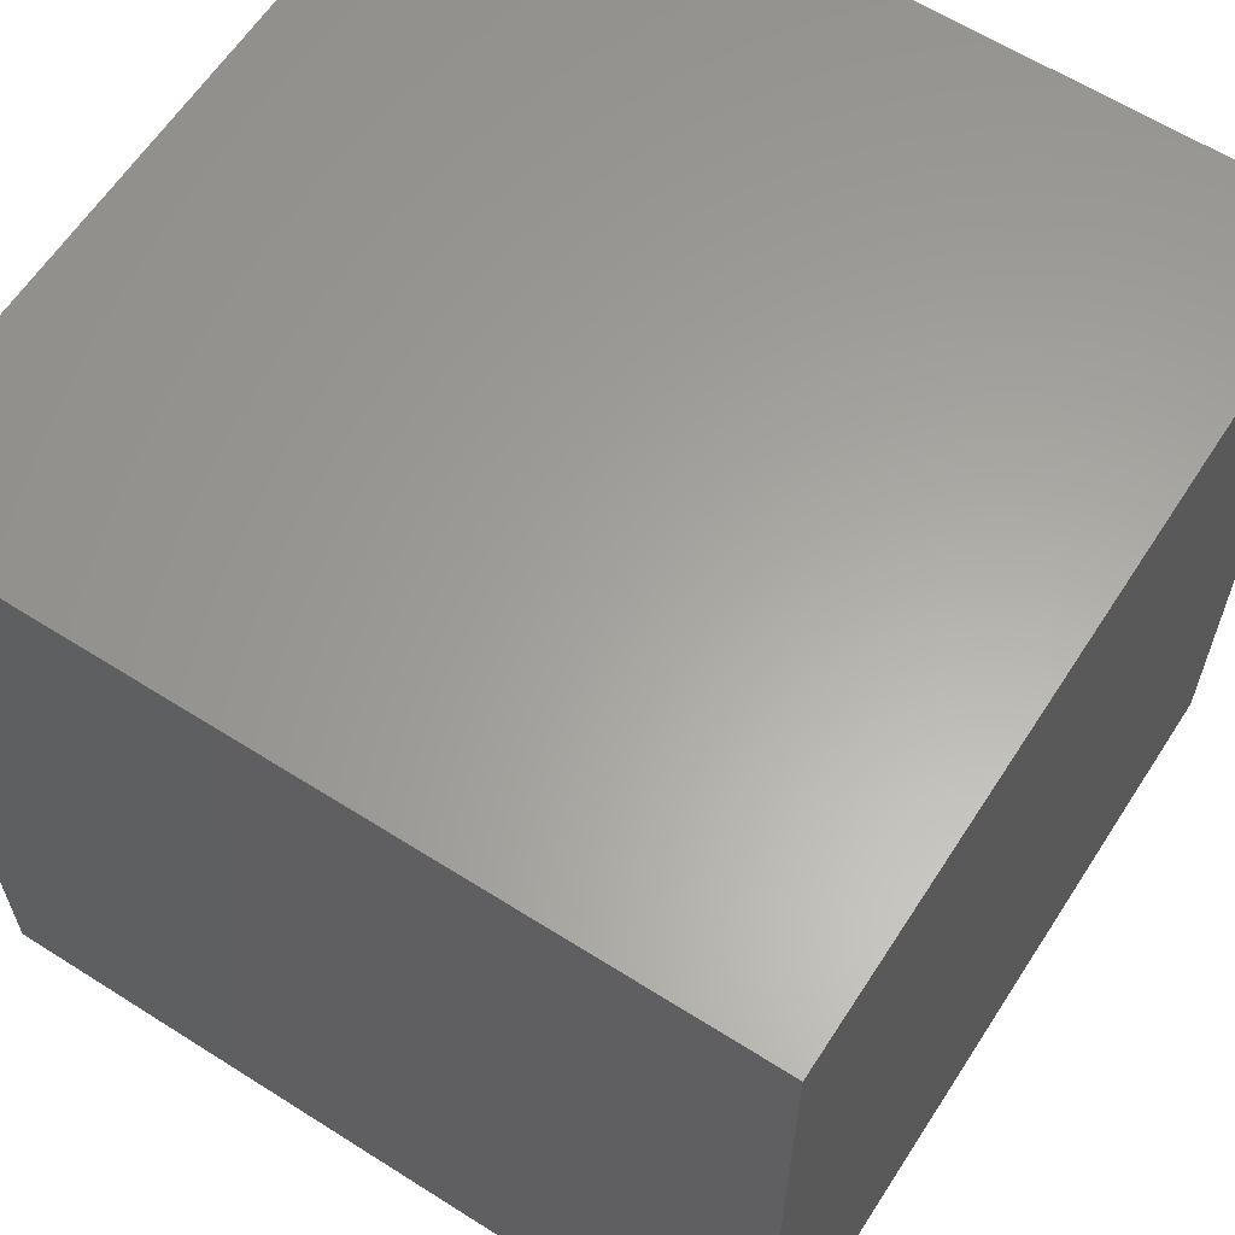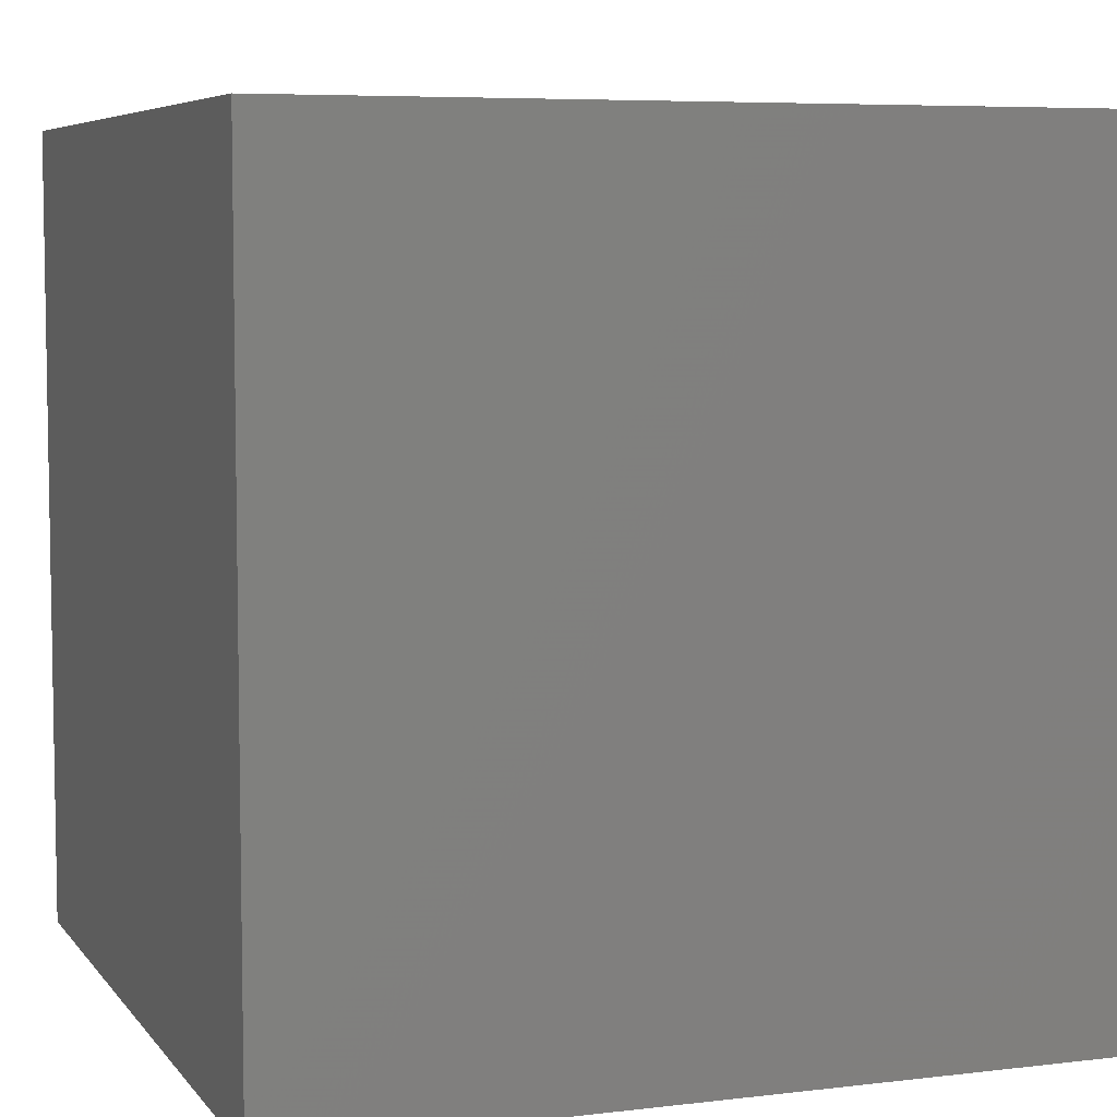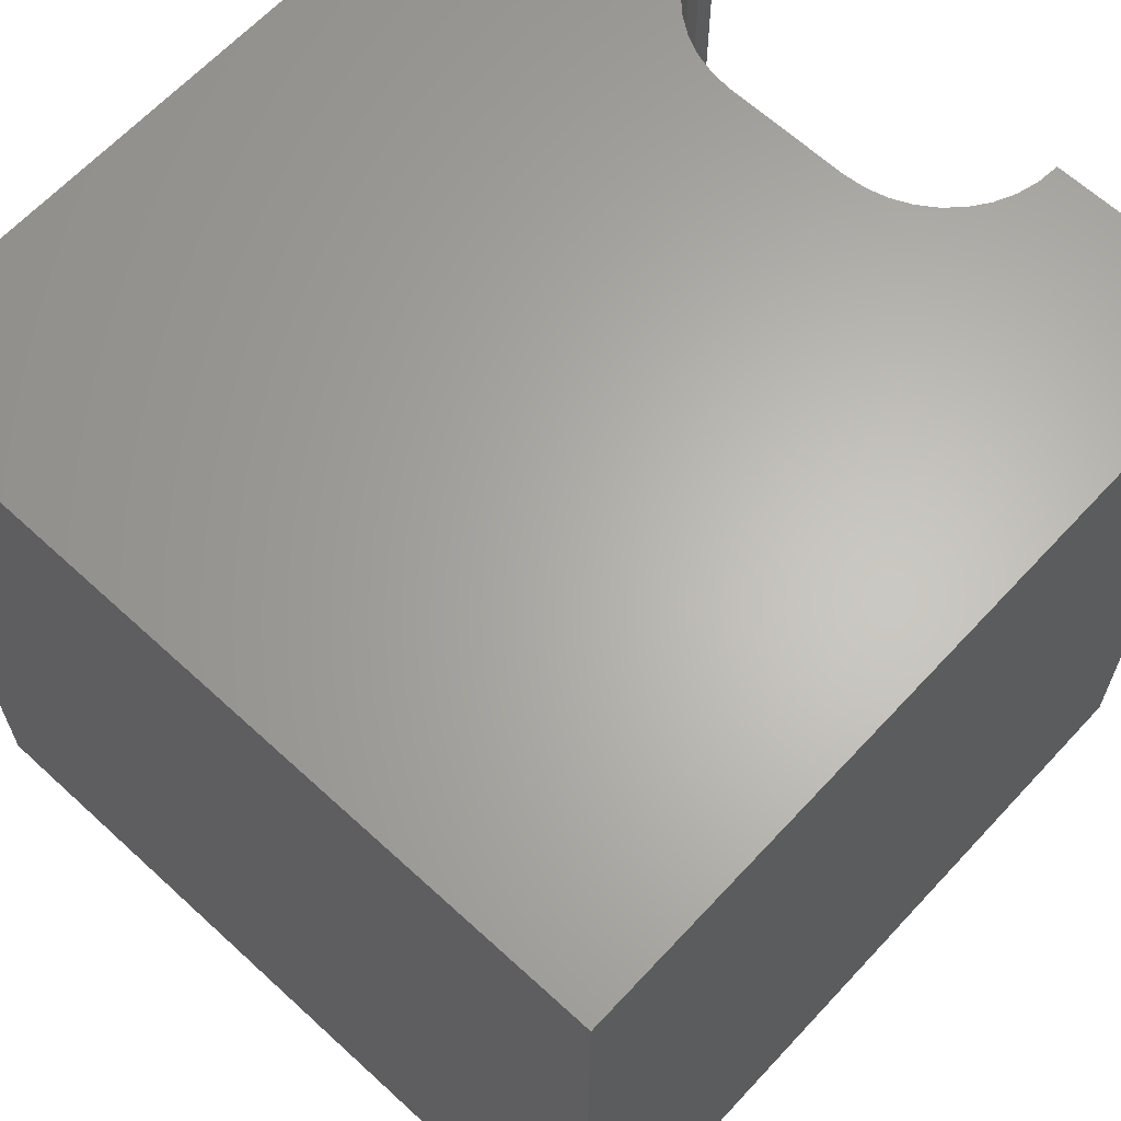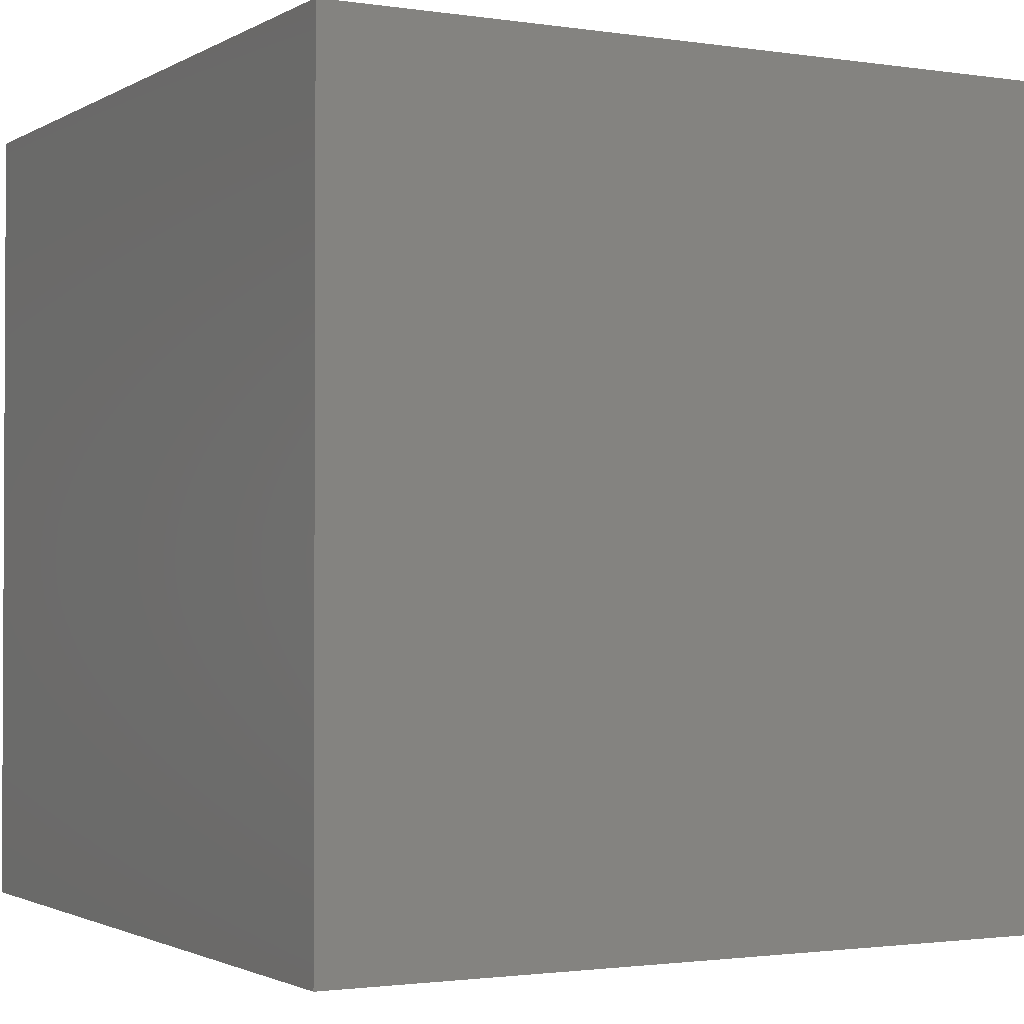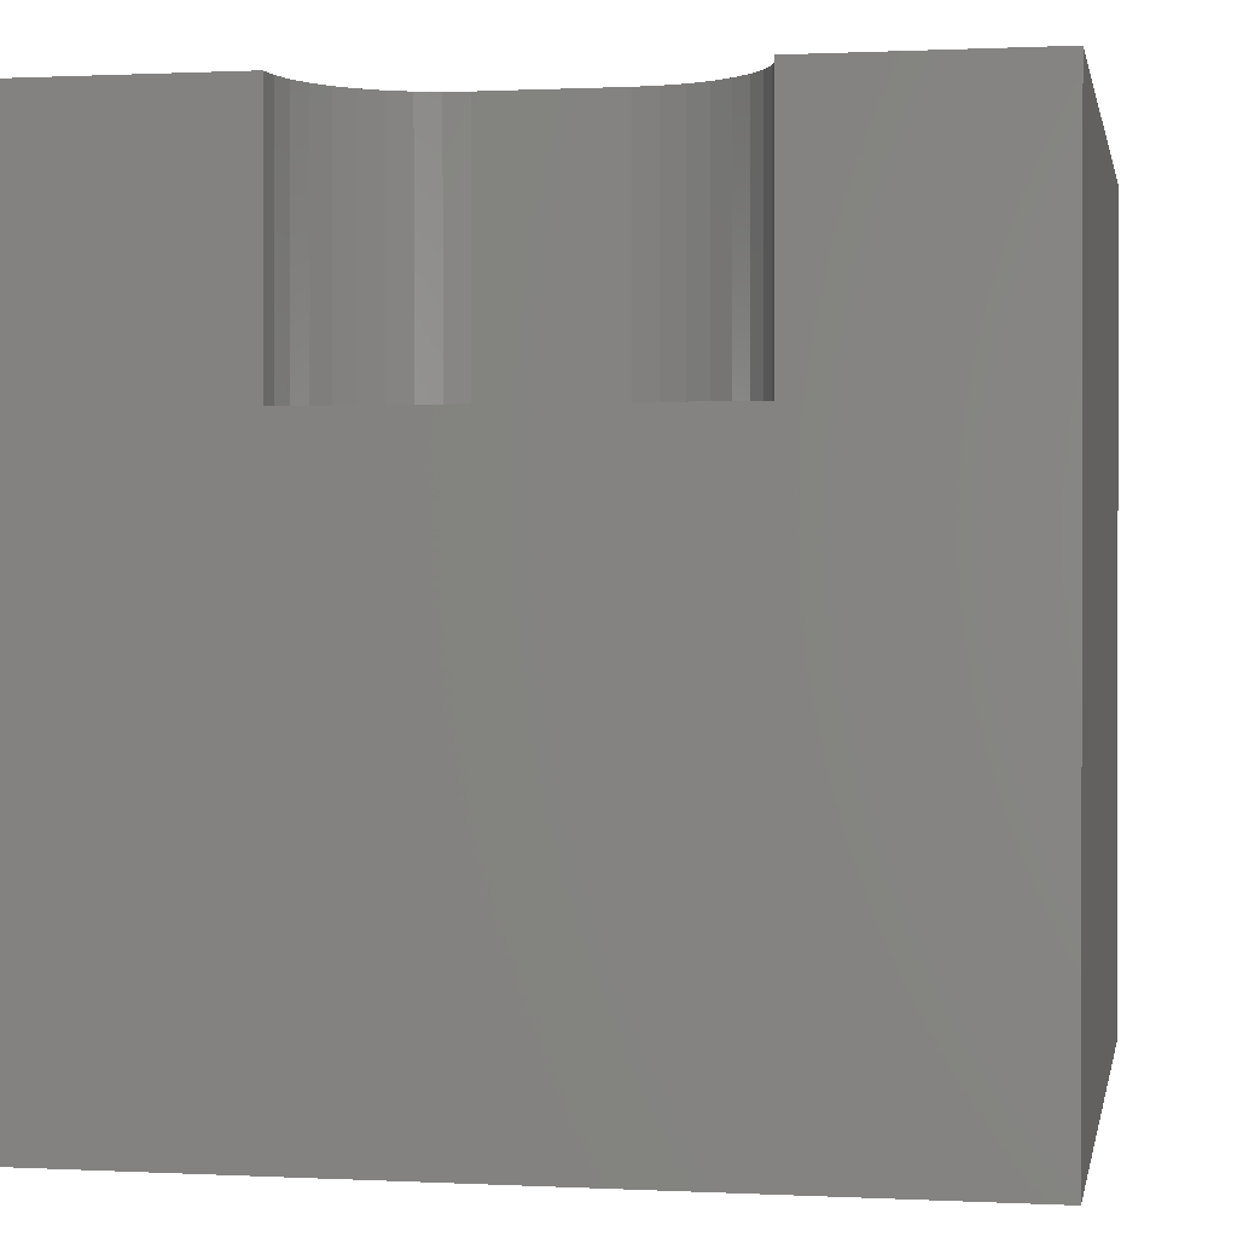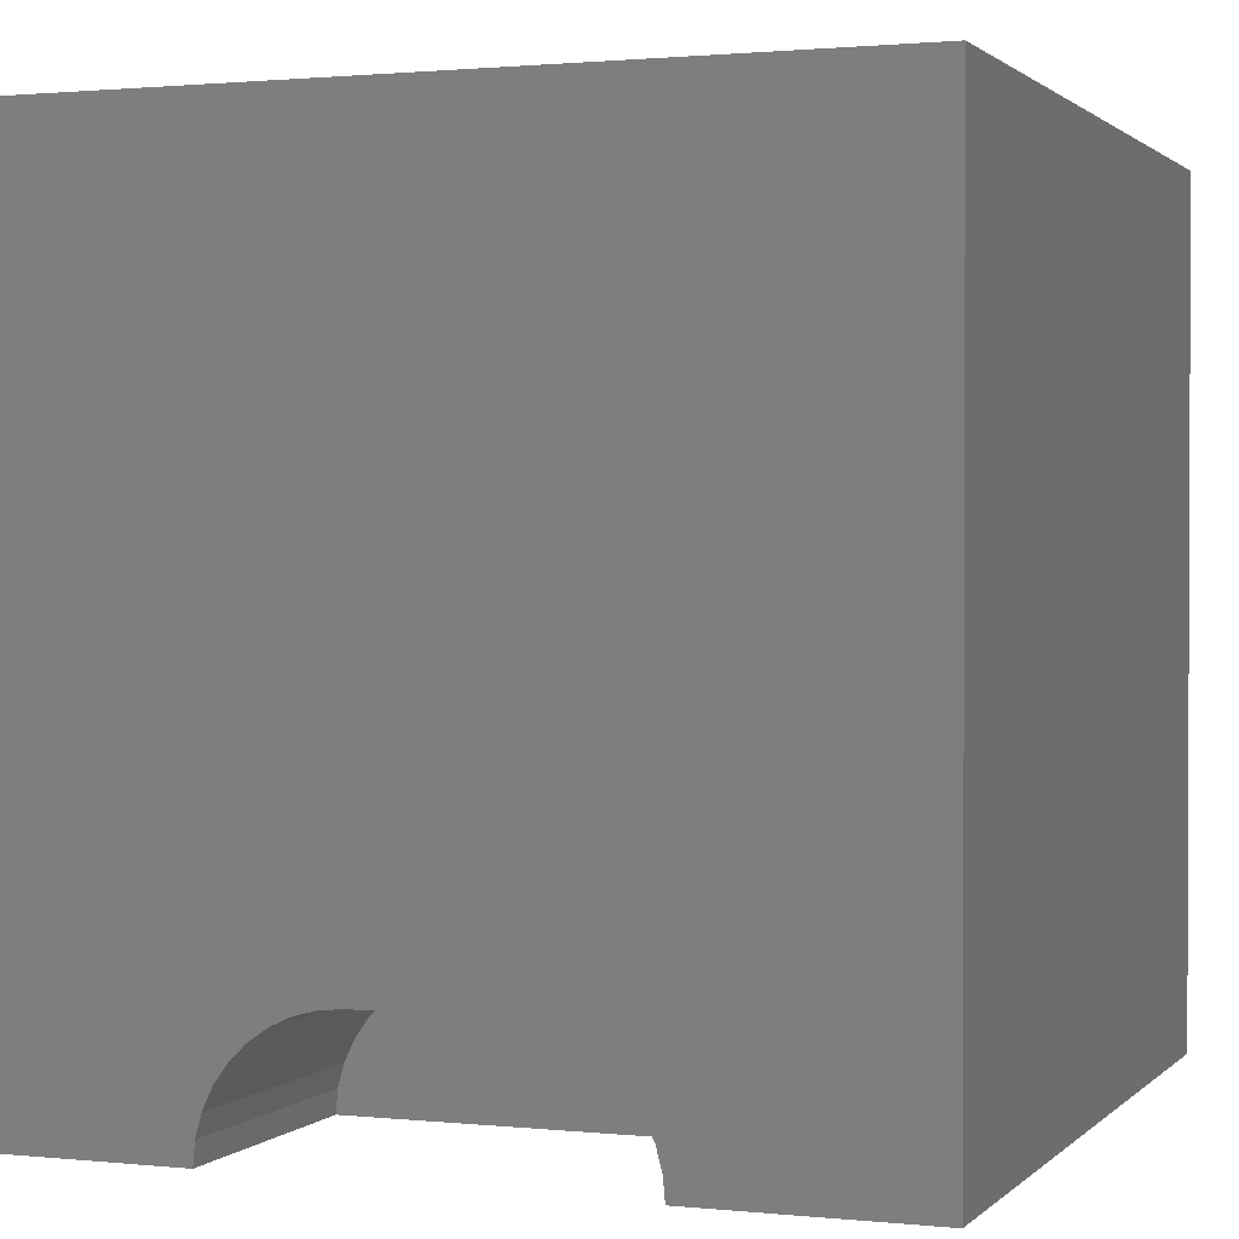
<metadata>
{"format":"stl","ext":"stl","renderer":"f3d","projection":"perspective","resolution":1024,"background":"white","views":[{"elev":61.9,"azim":-147.2,"up":"+Y"},{"elev":6.3,"azim":-109.9,"up":"+Y"},{"elev":64.3,"azim":-137.2,"up":"+Z"},{"elev":-1.7,"azim":151.3,"up":"+Z"},{"elev":0.7,"azim":10.6,"up":"+Z"},{"elev":1.3,"azim":20.8,"up":"+Y"}]}
</metadata>
<code>
# stl→obj: 50 verts, 92 faces
v 0 10 10
v 0 10 0
v 0 0 10
v 0 0 0
v 7.304 0.2712 10
v 7.327 0 10
v 10 0 10
v 3.038 1.004 10
v 3.231 1.196 10
v 3.454 1.353 10
v 3.7 1.468 10
v 6.037 1.538 10
v 6.3 1.468 10
v 10 10 10
v 6.546 1.353 10
v 6.769 1.196 10
v 3.963 1.538 10
v 4.234 1.562 10
v 5.766 1.562 10
v 6.962 1.004 10
v 7.118 0.7809 10
v 7.233 0.5342 10
v 2.673 0 10
v 2.696 0.2712 10
v 2.767 0.5342 10
v 2.882 0.7809 10
v 10 10 0
v 10 0 0
v 2.673 0 6.974
v 7.327 0 6.974
v 4.234 1.562 6.974
v 3.963 1.538 6.974
v 3.7 1.468 6.974
v 3.454 1.353 6.974
v 3.231 1.196 6.974
v 3.038 1.004 6.974
v 2.882 0.7809 6.974
v 2.767 0.5342 6.974
v 2.696 0.2712 6.974
v 2.673 1.913e-16 10
v 2.673 1.913e-16 6.974
v 5.766 1.562 6.974
v 7.304 0.2712 6.974
v 7.233 0.5342 6.974
v 7.118 0.7809 6.974
v 6.962 1.004 6.974
v 6.769 1.196 6.974
v 6.546 1.353 6.974
v 6.3 1.468 6.974
v 6.037 1.538 6.974
f 1 2 3
f 3 2 4
f 5 6 7
f 8 9 1
f 1 9 10
f 1 10 11
f 12 13 14
f 14 13 15
f 14 15 16
f 11 17 1
f 1 17 18
f 1 18 14
f 14 18 19
f 14 19 12
f 16 20 14
f 14 20 21
f 14 21 7
f 7 21 22
f 7 22 5
f 23 24 3
f 3 24 25
f 3 25 1
f 1 25 26
f 1 26 8
f 27 14 28
f 28 14 7
f 2 27 4
f 4 27 28
f 14 27 1
f 1 27 2
f 23 3 29
f 29 3 4
f 29 4 30
f 30 4 28
f 30 28 6
f 6 28 7
f 31 18 17
f 31 17 32
f 32 17 11
f 32 11 33
f 33 11 10
f 33 10 34
f 34 10 9
f 34 9 35
f 35 9 8
f 35 8 36
f 36 8 26
f 36 26 37
f 37 26 25
f 37 25 38
f 38 25 24
f 38 24 39
f 39 24 40
f 39 40 41
f 31 42 18
f 18 42 19
f 30 6 5
f 30 5 43
f 43 5 22
f 43 22 44
f 44 22 21
f 44 21 45
f 45 21 20
f 45 20 46
f 46 20 16
f 46 16 47
f 47 16 15
f 47 15 48
f 48 15 13
f 48 13 49
f 49 13 12
f 49 12 50
f 50 12 19
f 50 19 42
f 30 42 29
f 29 42 31
f 29 31 32
f 35 36 34
f 34 36 37
f 34 37 38
f 30 43 42
f 42 43 44
f 42 44 45
f 47 48 49
f 32 33 29
f 29 33 34
f 29 34 39
f 39 34 38
f 45 46 42
f 42 46 47
f 42 47 50
f 50 47 49

</code>
